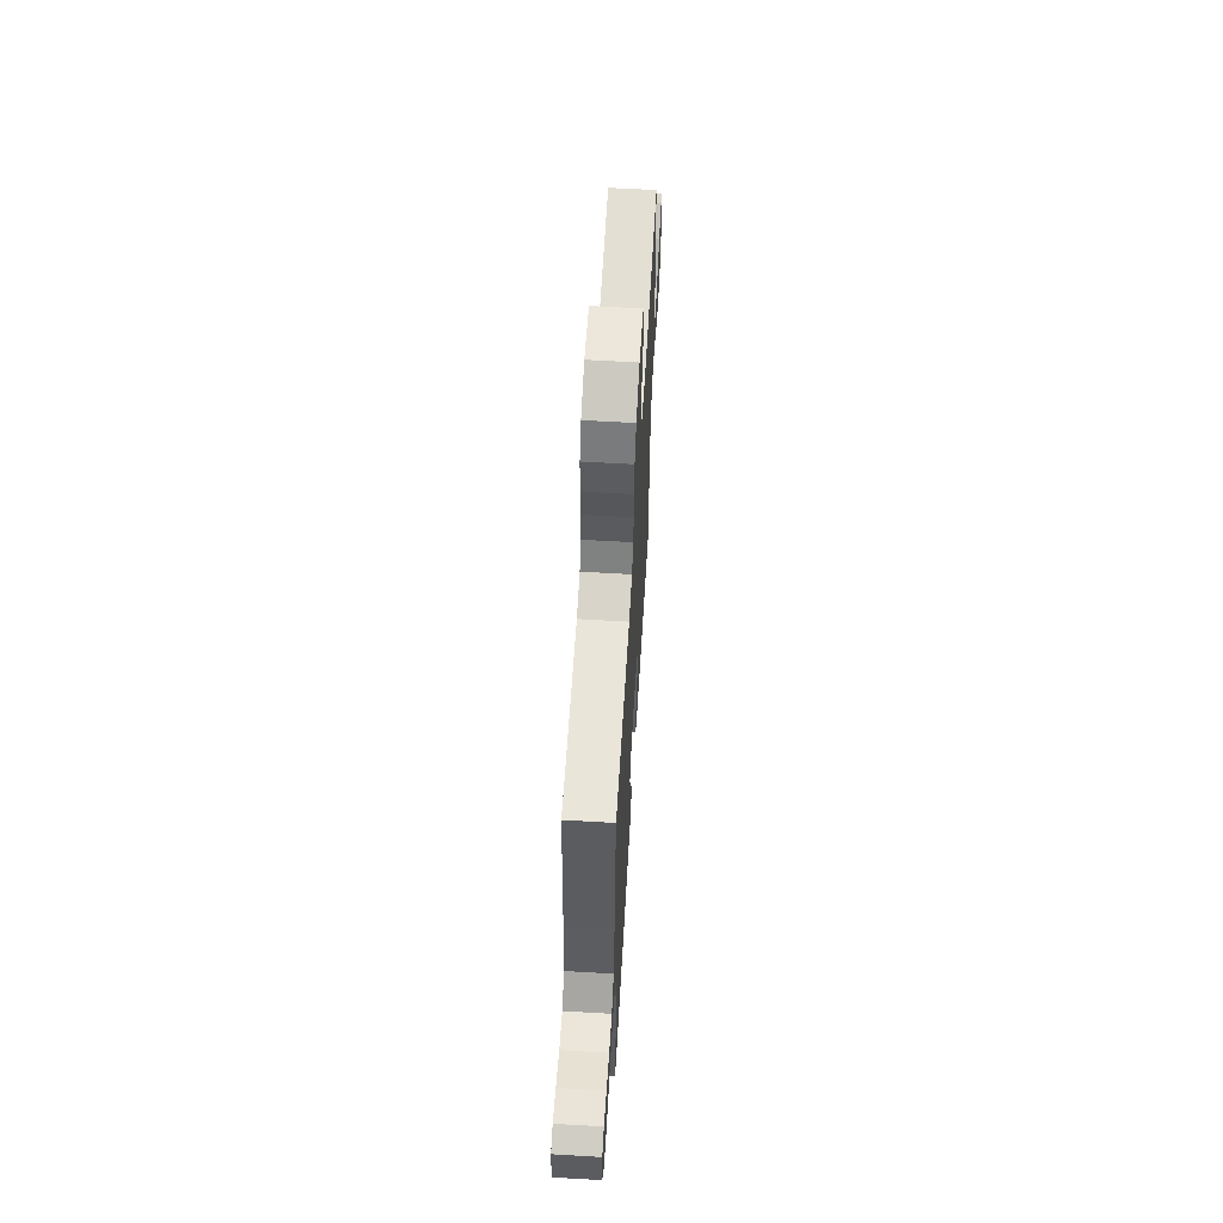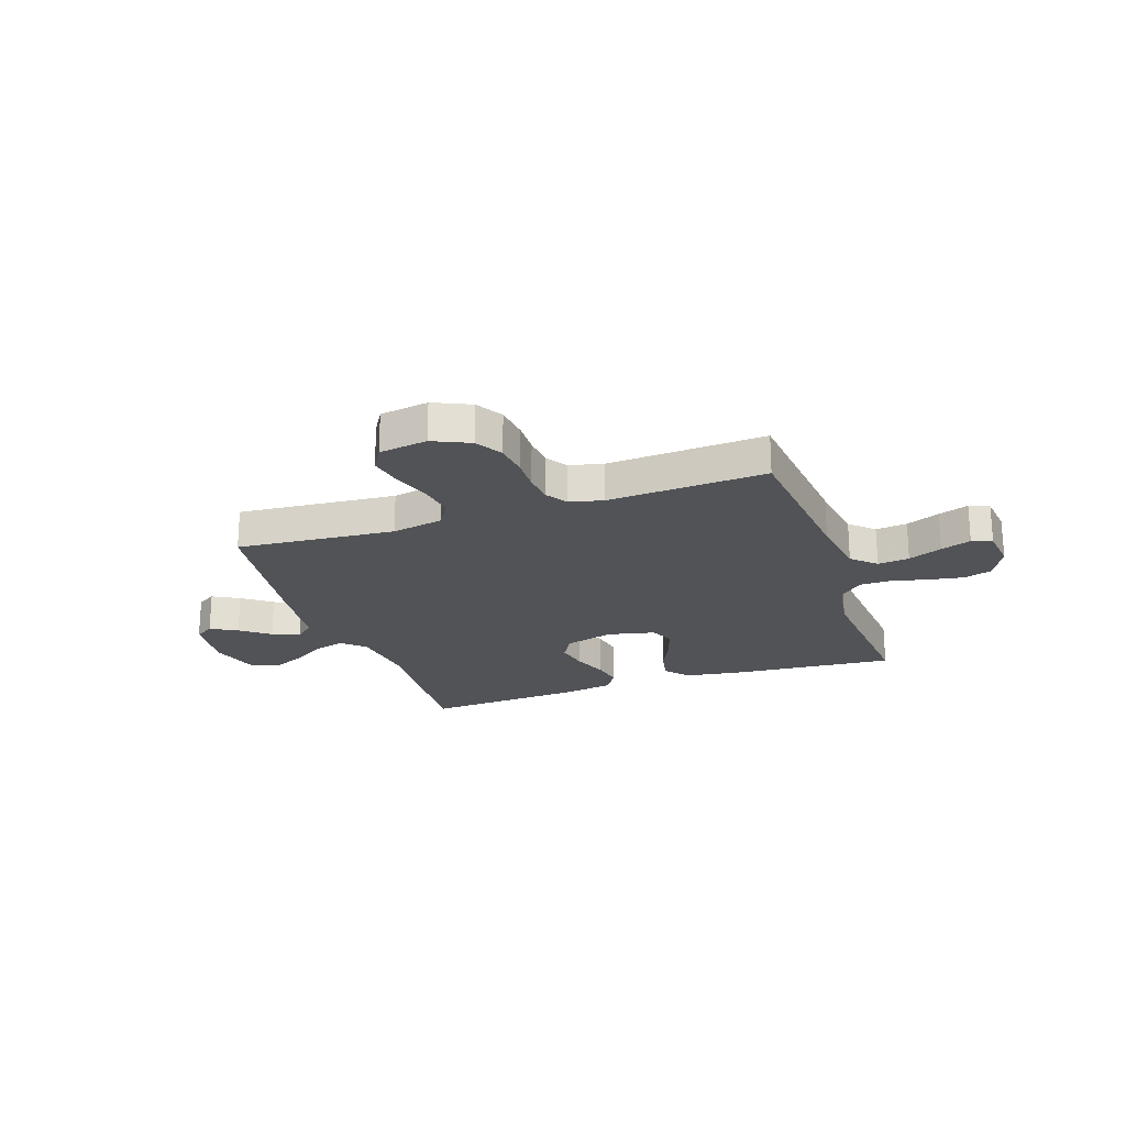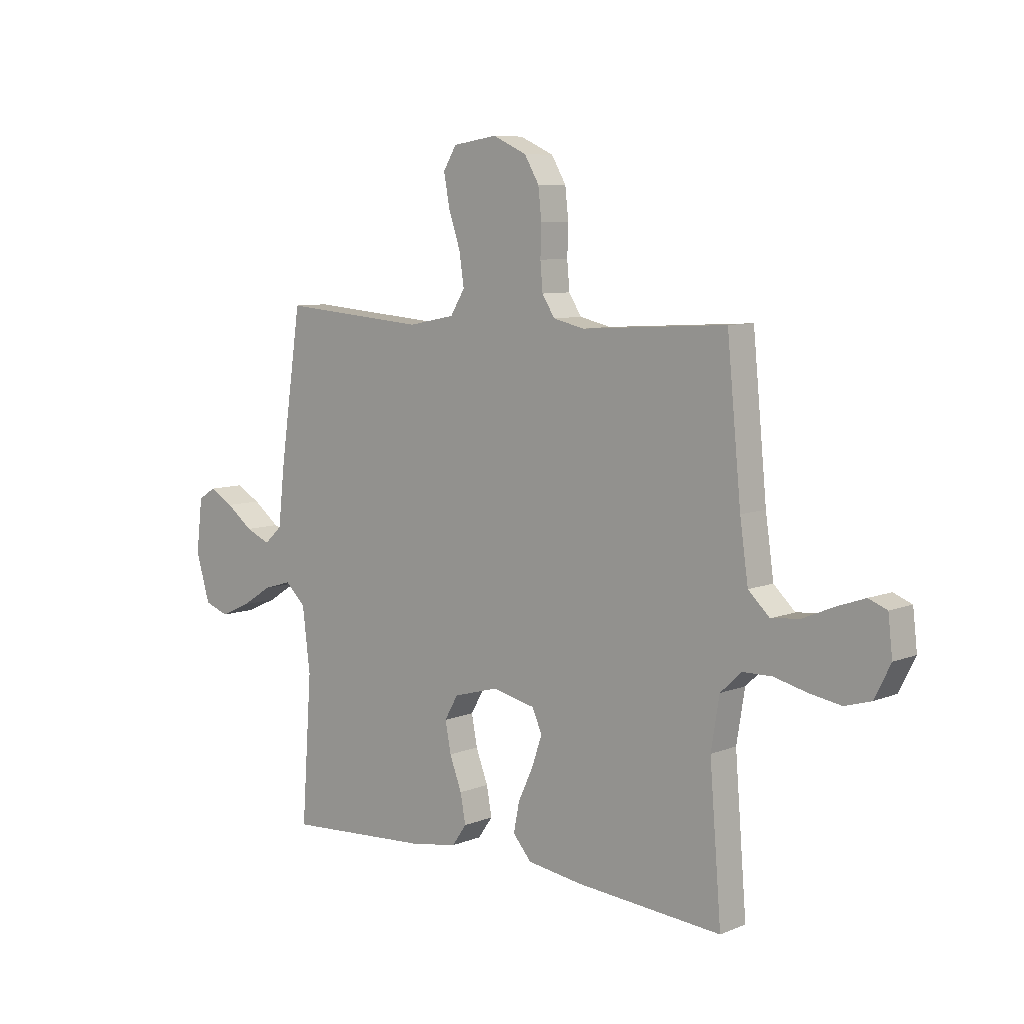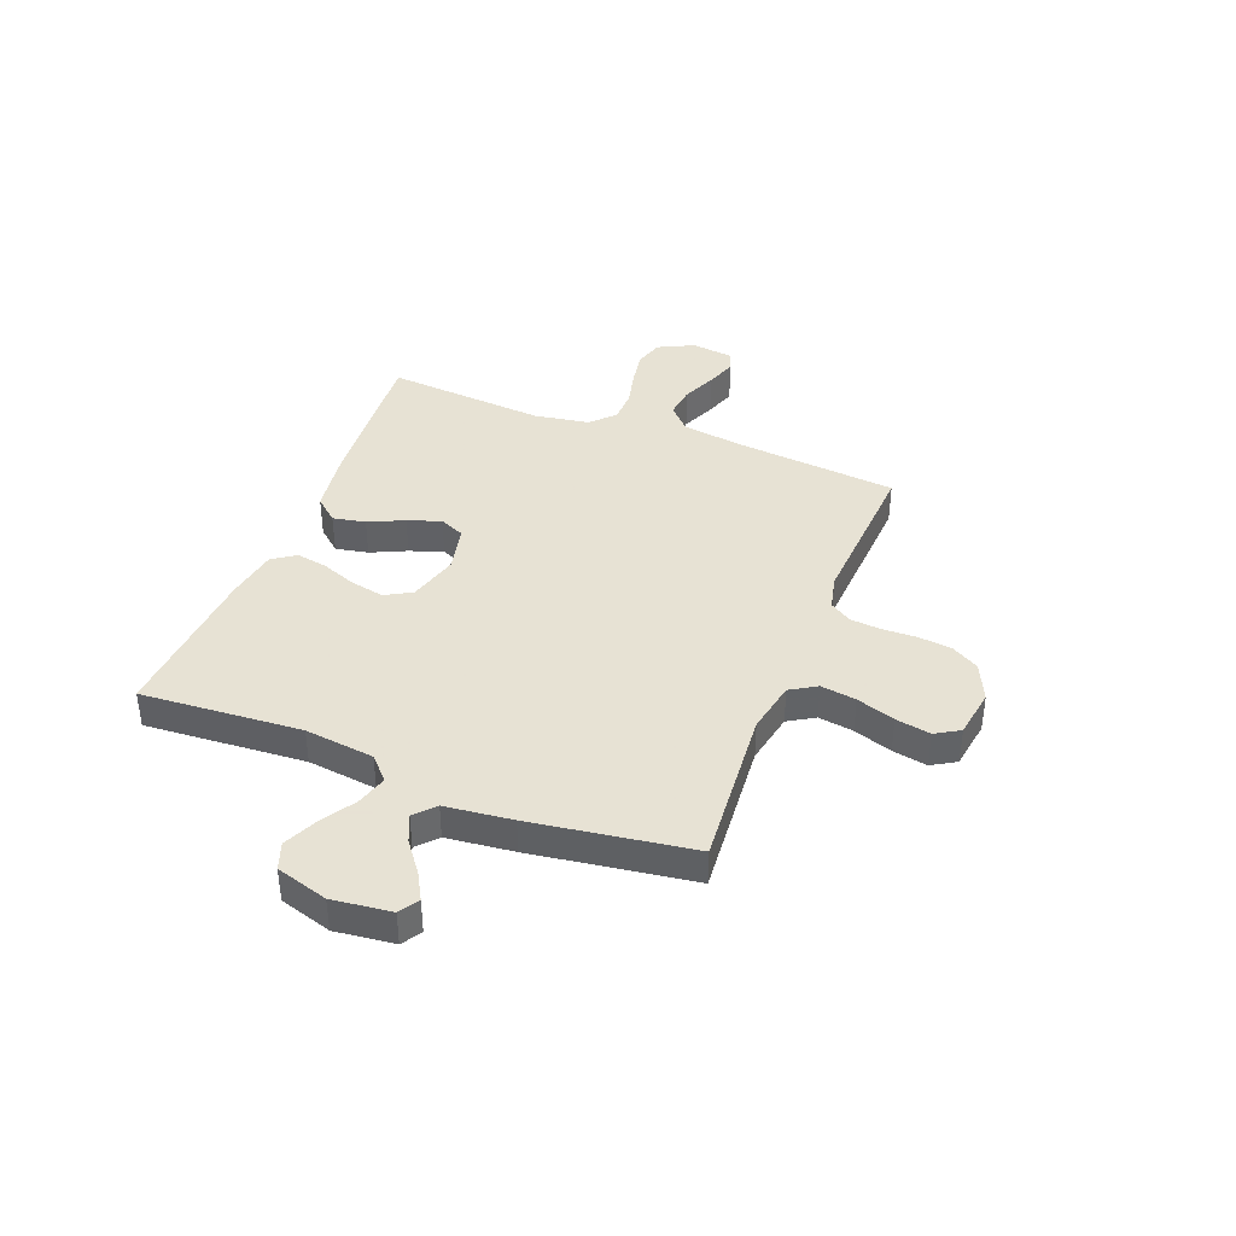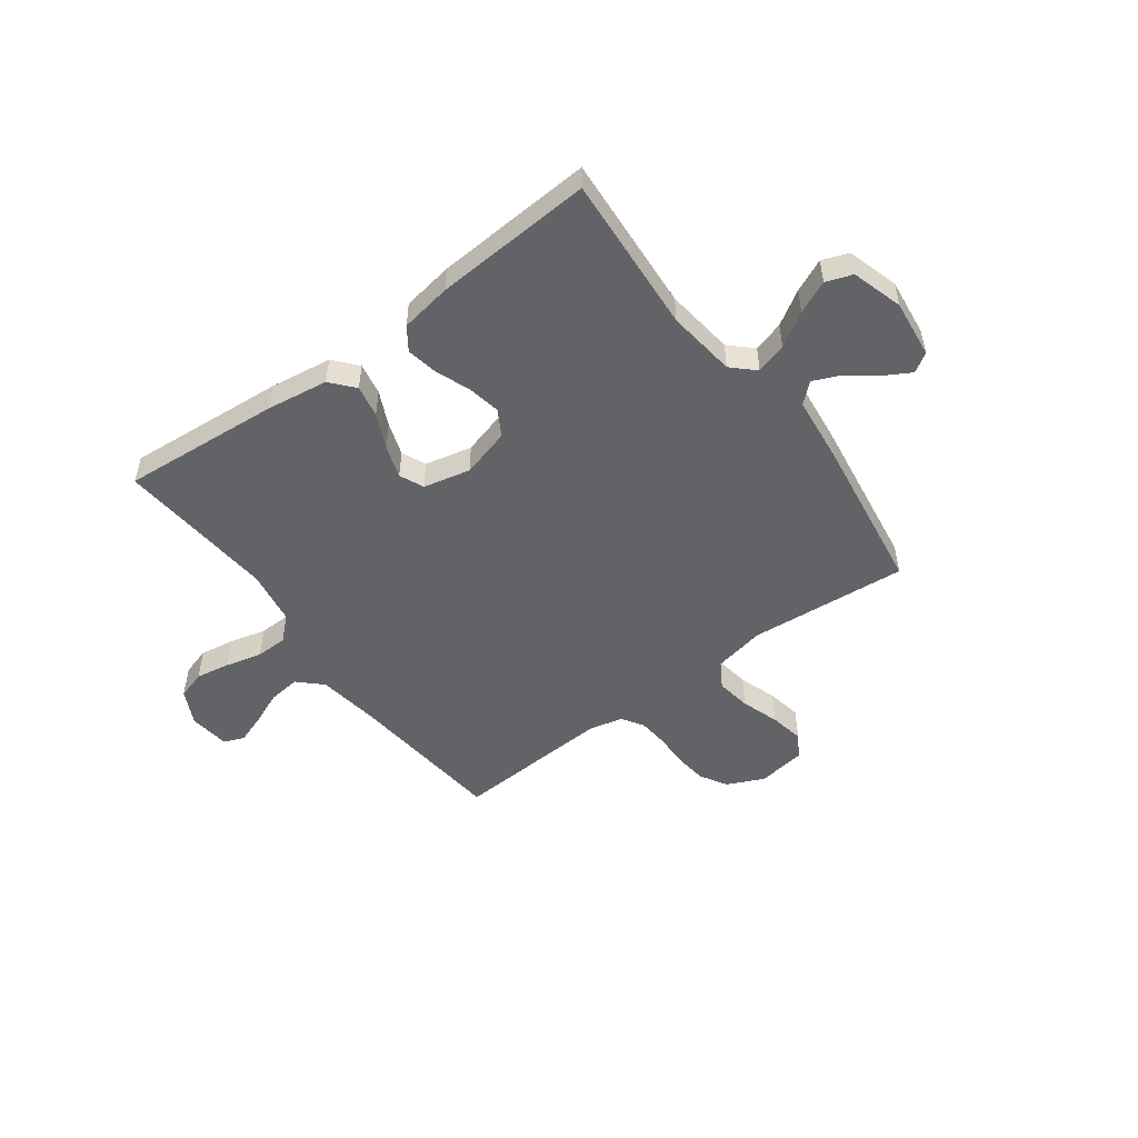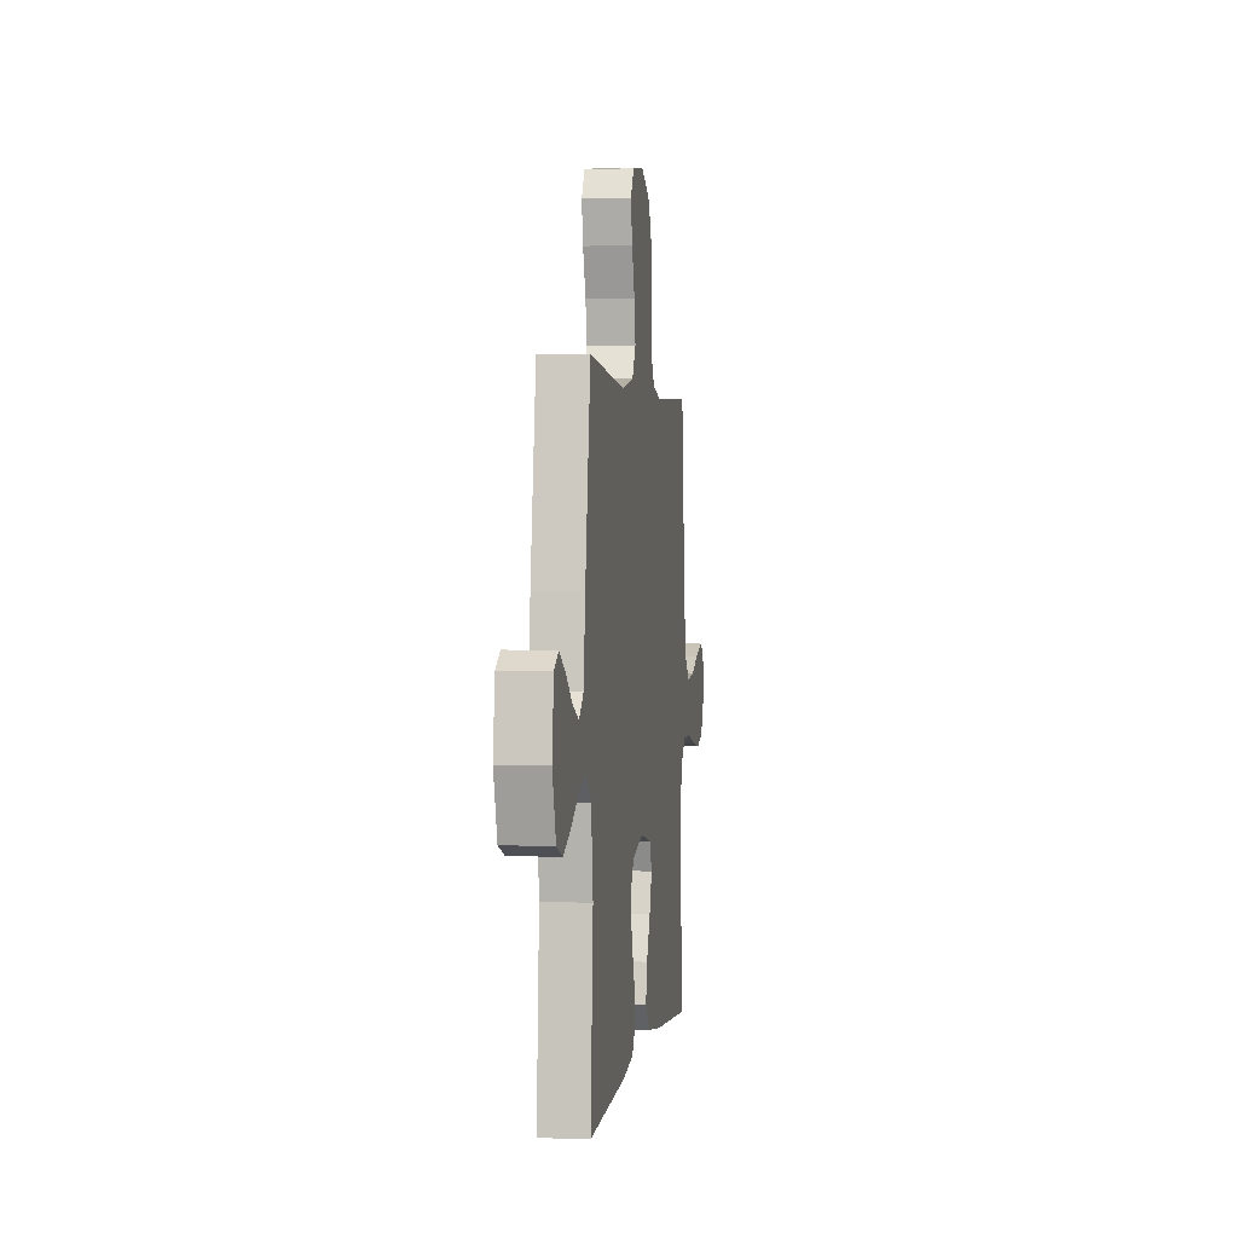
<metadata>
{"format":"obj","ext":"obj","renderer":"f3d","projection":"perspective","resolution":1024,"background":"white","views":[{"elev":61.8,"azim":93.4,"up":"+Z"},{"elev":-22.1,"azim":19.0,"up":"+Y"},{"elev":7.8,"azim":41.9,"up":"+Z"},{"elev":39.7,"azim":-68.7,"up":"+Y"},{"elev":-50.9,"azim":-143.5,"up":"+Y"},{"elev":1.3,"azim":-82.0,"up":"+Z"}]}
</metadata>
<code>
v -0.5 0.07 -0.5
v -0.479 0.07 -0.2
v -0.495 0.07 -0.07
v -0.537 0.07 -0.03
v -0.595 0.07 -0.047
v -0.659 0.07 -0.087
v -0.721 0.07 -0.115
v -0.771 0.07 -0.097
v -0.8 0.07 0
v -0.787 0.07 0.11
v -0.751 0.07 0.133
v -0.701 0.07 0.105
v -0.646 0.07 0.063
v -0.595 0.07 0.041
v -0.558 0.07 0.075
v -0.544 0.07 0.2
v -0.5 0.07 0.5
v -0.2 0.07 0.475
v -0.103 0.07 0.494
v -0.073 0.07 0.543
v -0.083 0.07 0.609
v -0.107 0.07 0.681
v -0.119 0.07 0.746
v -0.092 0.07 0.791
v 0 0.07 0.805
v 0.07 0.07 0.773
v 0.1 0.07 0.722
v 0.107 0.07 0.659
v 0.105 0.07 0.596
v 0.11 0.07 0.539
v 0.136 0.07 0.498
v 0.2 0.07 0.483
v 0.5 0.07 0.5
v 0.529 0.07 0.2
v 0.546 0.07 0.081
v 0.59 0.07 0.039
v 0.65 0.07 0.046
v 0.714 0.07 0.073
v 0.771 0.07 0.093
v 0.809 0.07 0.078
v 0.818 0.07 0
v 0.785 0.07 -0.066
v 0.731 0.07 -0.082
v 0.666 0.07 -0.071
v 0.597 0.07 -0.054
v 0.537 0.07 -0.055
v 0.493 0.07 -0.096
v 0.476 0.07 -0.2
v 0.5 0.07 -0.5
v 0.2 0.07 -0.476
v 0.083 0.07 -0.459
v 0.045 0.07 -0.415
v 0.057 0.07 -0.354
v 0.088 0.07 -0.288
v 0.109 0.07 -0.226
v 0.089 0.07 -0.18
v 0 0.07 -0.16
v -0.093 0.07 -0.186
v -0.121 0.07 -0.235
v -0.109 0.07 -0.297
v -0.084 0.07 -0.363
v -0.073 0.07 -0.422
v -0.103 0.07 -0.465
v -0.2 0.07 -0.481
v -0.5 0 -0.5
v -0.479 0 -0.2
v -0.495 0 -0.07
v -0.537 0 -0.03
v -0.595 0 -0.047
v -0.659 0 -0.087
v -0.721 0 -0.115
v -0.771 0 -0.097
v -0.8 0 0
v -0.787 0 0.11
v -0.751 0 0.133
v -0.701 0 0.105
v -0.646 0 0.063
v -0.595 0 0.041
v -0.558 0 0.075
v -0.544 0 0.2
v -0.5 0 0.5
v -0.2 0 0.475
v -0.103 0 0.494
v -0.073 0 0.543
v -0.083 0 0.609
v -0.107 0 0.681
v -0.119 0 0.746
v -0.092 0 0.791
v 0 0 0.805
v 0.07 0 0.773
v 0.1 0 0.722
v 0.107 0 0.659
v 0.105 0 0.596
v 0.11 0 0.539
v 0.136 0 0.498
v 0.2 0 0.483
v 0.5 0 0.5
v 0.529 0 0.2
v 0.546 0 0.081
v 0.59 0 0.039
v 0.65 0 0.046
v 0.714 0 0.073
v 0.771 0 0.093
v 0.809 0 0.078
v 0.818 0 0
v 0.785 0 -0.066
v 0.731 0 -0.082
v 0.666 0 -0.071
v 0.597 0 -0.054
v 0.537 0 -0.055
v 0.493 0 -0.096
v 0.476 0 -0.2
v 0.5 0 -0.5
v 0.2 0 -0.476
v 0.083 0 -0.459
v 0.045 0 -0.415
v 0.057 0 -0.354
v 0.088 0 -0.288
v 0.109 0 -0.226
v 0.089 0 -0.18
v 0 0 -0.16
v -0.093 0 -0.186
v -0.121 0 -0.235
v -0.109 0 -0.297
v -0.084 0 -0.363
v -0.073 0 -0.422
v -0.103 0 -0.465
v -0.2 0 -0.481
f 64 1 2
f 63 64 2
f 62 63 2
f 61 62 2
f 60 61 2
f 59 60 2 3
f 58 59 3 4
f 57 58 4
f 56 57 4
f 52 53 54
f 51 52 54
f 50 51 54
f 49 50 54
f 48 49 54
f 47 48 54 55
f 46 47 55 56
f 43 44 45
f 42 43 45
f 41 42 45
f 40 41 45
f 39 40 45
f 38 39 45
f 37 38 45
f 36 37 45 46
f 46 56 4
f 36 46 4
f 35 36 4
f 32 33 34
f 34 35 4
f 32 34 4
f 31 32 4
f 27 28 29
f 26 27 29
f 25 26 29
f 24 25 29
f 23 24 29
f 22 23 29
f 21 22 29
f 20 21 29 30
f 19 20 30 31
f 15 16 17 18
f 31 4 5
f 19 31 5
f 18 19 5
f 15 18 5
f 11 12 13
f 10 11 13
f 9 10 13
f 8 9 13
f 7 8 13
f 6 7 13
f 5 6 13
f 5 13 14
f 5 14 15
f 66 65 128
f 66 128 127
f 66 127 126
f 66 126 125
f 66 125 124
f 67 66 124 123
f 68 67 123 122
f 68 122 121
f 68 121 120
f 118 117 116
f 118 116 115
f 118 115 114
f 118 114 113
f 118 113 112
f 119 118 112 111
f 120 119 111 110
f 109 108 107
f 109 107 106
f 109 106 105
f 109 105 104
f 109 104 103
f 109 103 102
f 109 102 101
f 110 109 101 100
f 68 120 110
f 68 110 100
f 68 100 99
f 98 97 96
f 68 99 98
f 68 98 96
f 68 96 95
f 93 92 91
f 93 91 90
f 93 90 89
f 93 89 88
f 93 88 87
f 93 87 86
f 93 86 85
f 94 93 85 84
f 95 94 84 83
f 82 81 80 79
f 69 68 95
f 69 95 83
f 69 83 82
f 69 82 79
f 77 76 75
f 77 75 74
f 77 74 73
f 77 73 72
f 77 72 71
f 77 71 70
f 77 70 69
f 78 77 69
f 79 78 69
f 1 65 66 2
f 2 66 67 3
f 3 67 68 4
f 4 68 69 5
f 5 69 70 6
f 6 70 71 7
f 7 71 72 8
f 8 72 73 9
f 9 73 74 10
f 10 74 75 11
f 11 75 76 12
f 12 76 77 13
f 13 77 78 14
f 14 78 79 15
f 15 79 80 16
f 16 80 81 17
f 17 81 82 18
f 18 82 83 19
f 19 83 84 20
f 20 84 85 21
f 21 85 86 22
f 22 86 87 23
f 23 87 88 24
f 24 88 89 25
f 25 89 90 26
f 26 90 91 27
f 27 91 92 28
f 28 92 93 29
f 29 93 94 30
f 30 94 95 31
f 31 95 96 32
f 32 96 97 33
f 33 97 98 34
f 34 98 99 35
f 35 99 100 36
f 36 100 101 37
f 37 101 102 38
f 38 102 103 39
f 39 103 104 40
f 40 104 105 41
f 41 105 106 42
f 42 106 107 43
f 43 107 108 44
f 44 108 109 45
f 45 109 110 46
f 46 110 111 47
f 47 111 112 48
f 48 112 113 49
f 49 113 114 50
f 50 114 115 51
f 51 115 116 52
f 52 116 117 53
f 53 117 118 54
f 54 118 119 55
f 55 119 120 56
f 56 120 121 57
f 57 121 122 58
f 58 122 123 59
f 59 123 124 60
f 60 124 125 61
f 61 125 126 62
f 62 126 127 63
f 63 127 128 64
f 64 128 65 1

</code>
